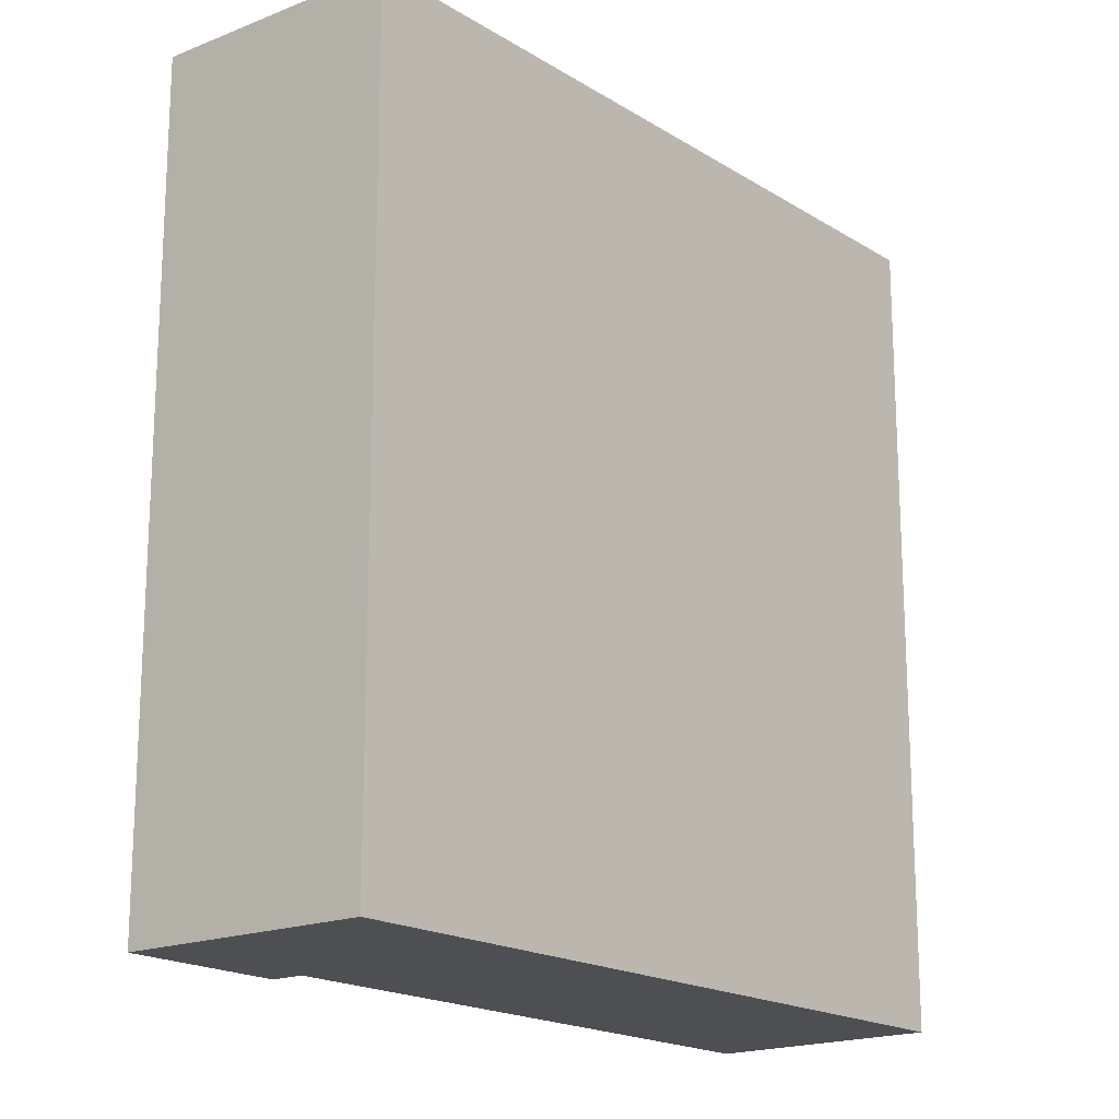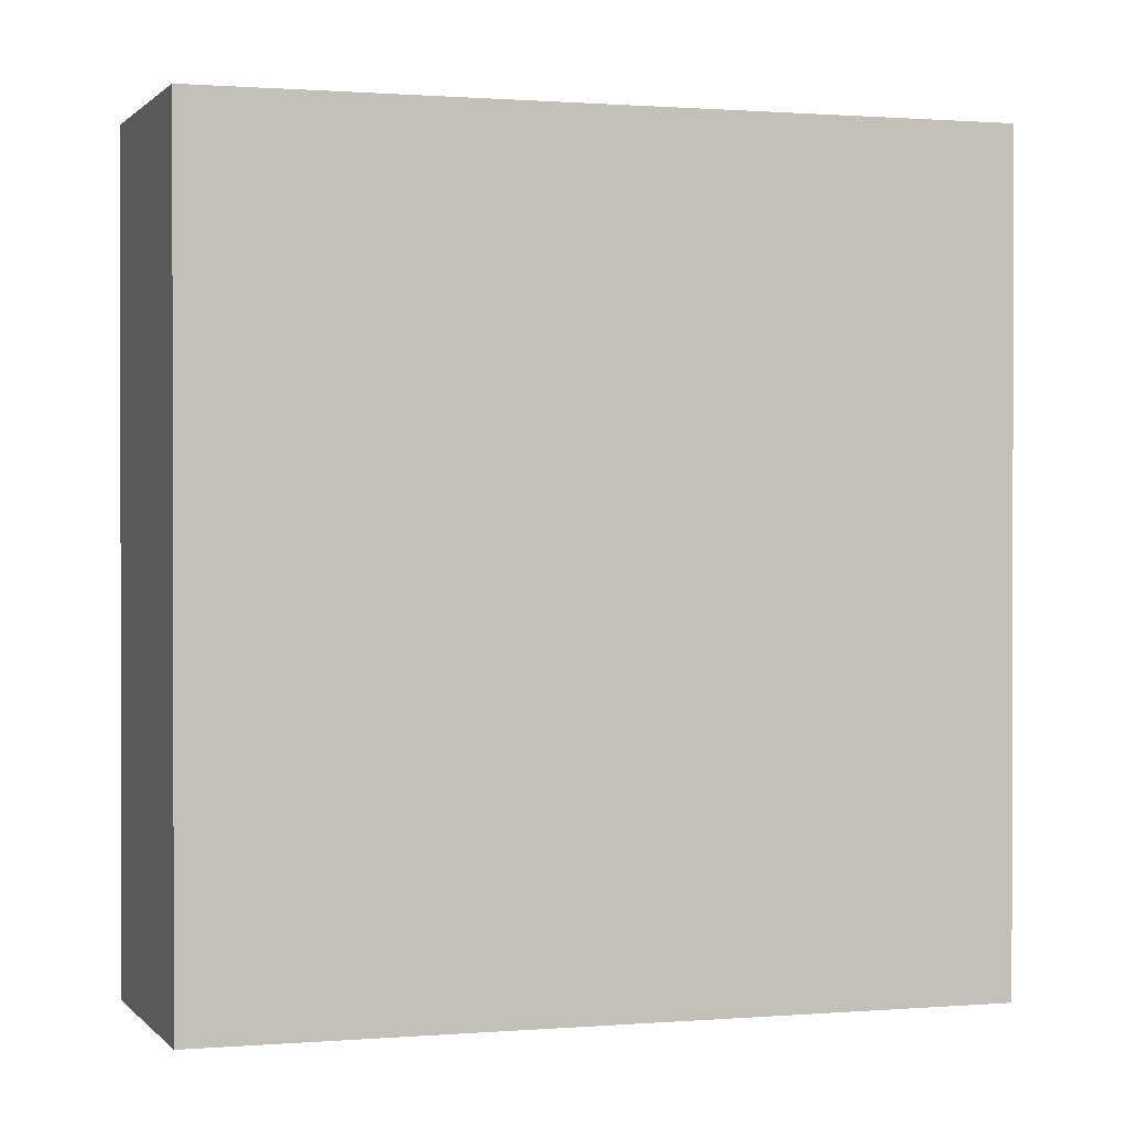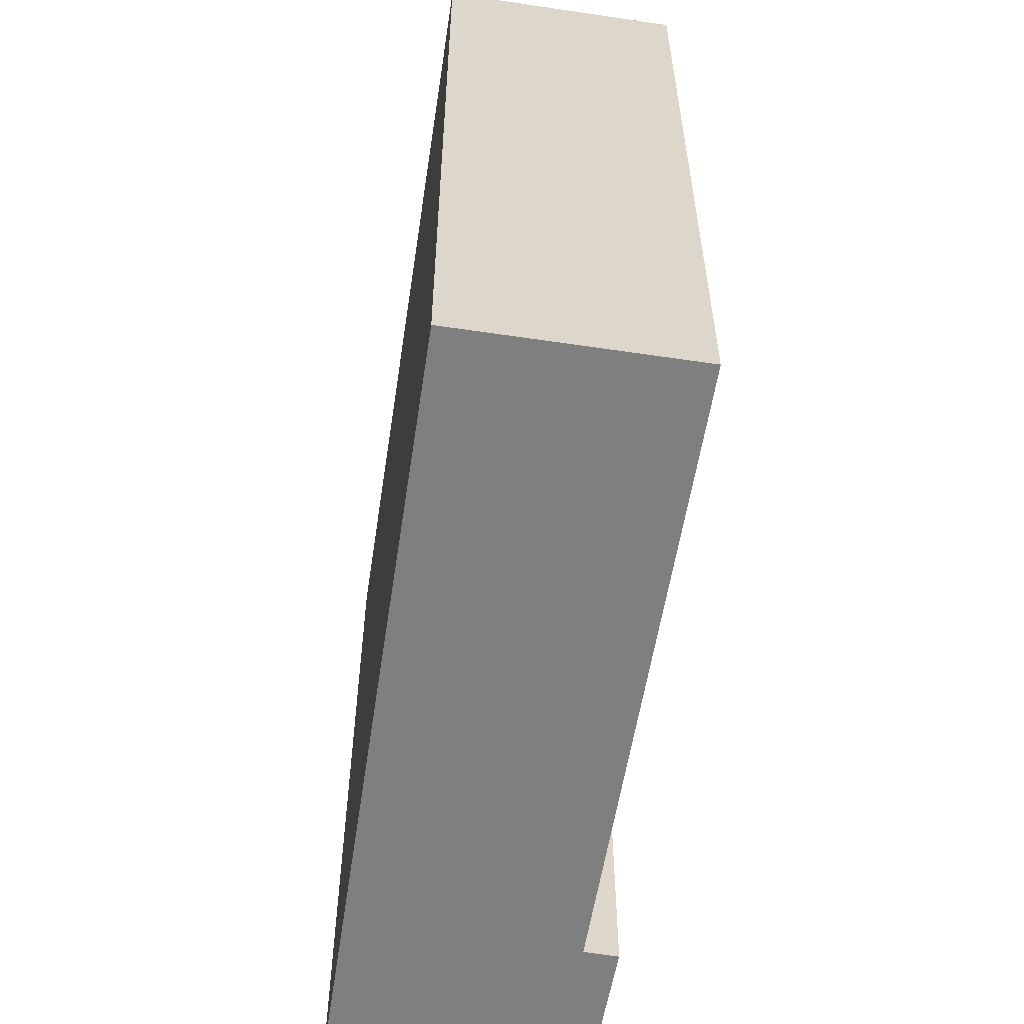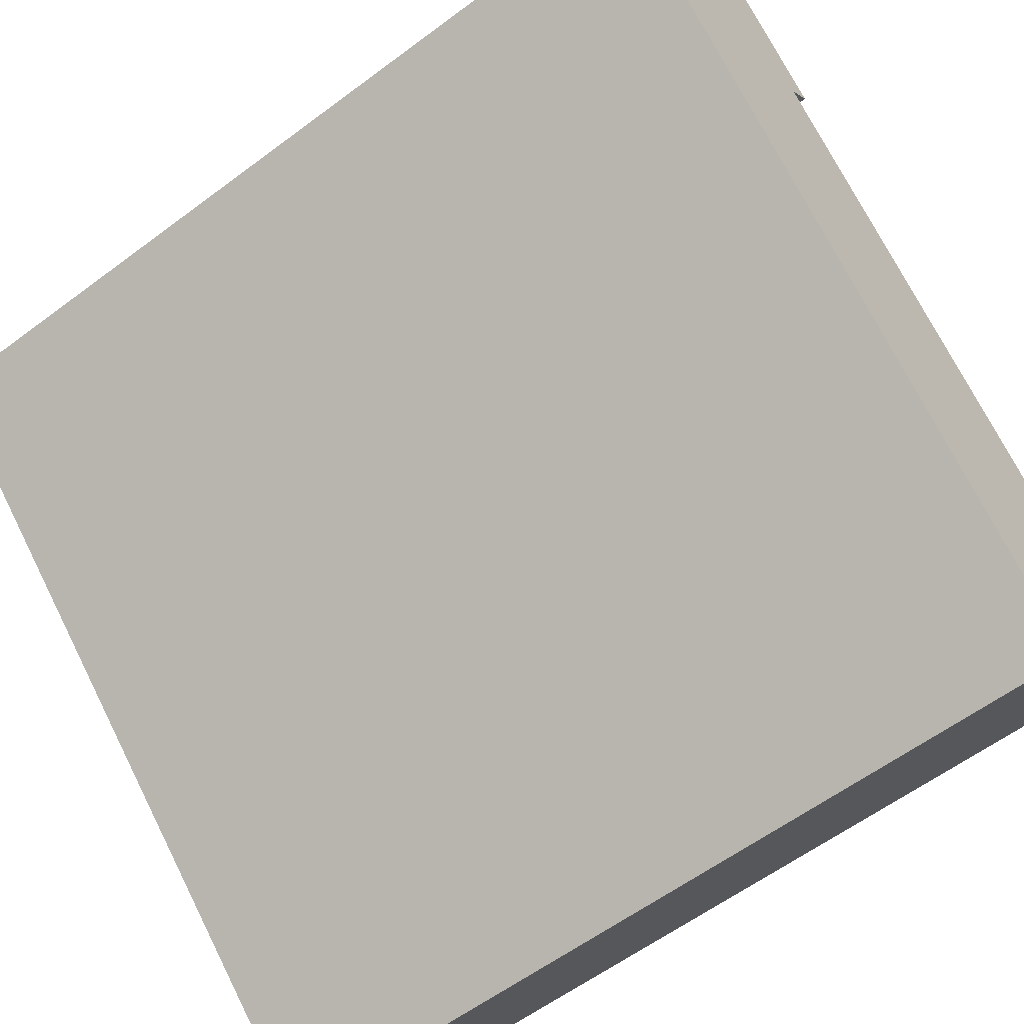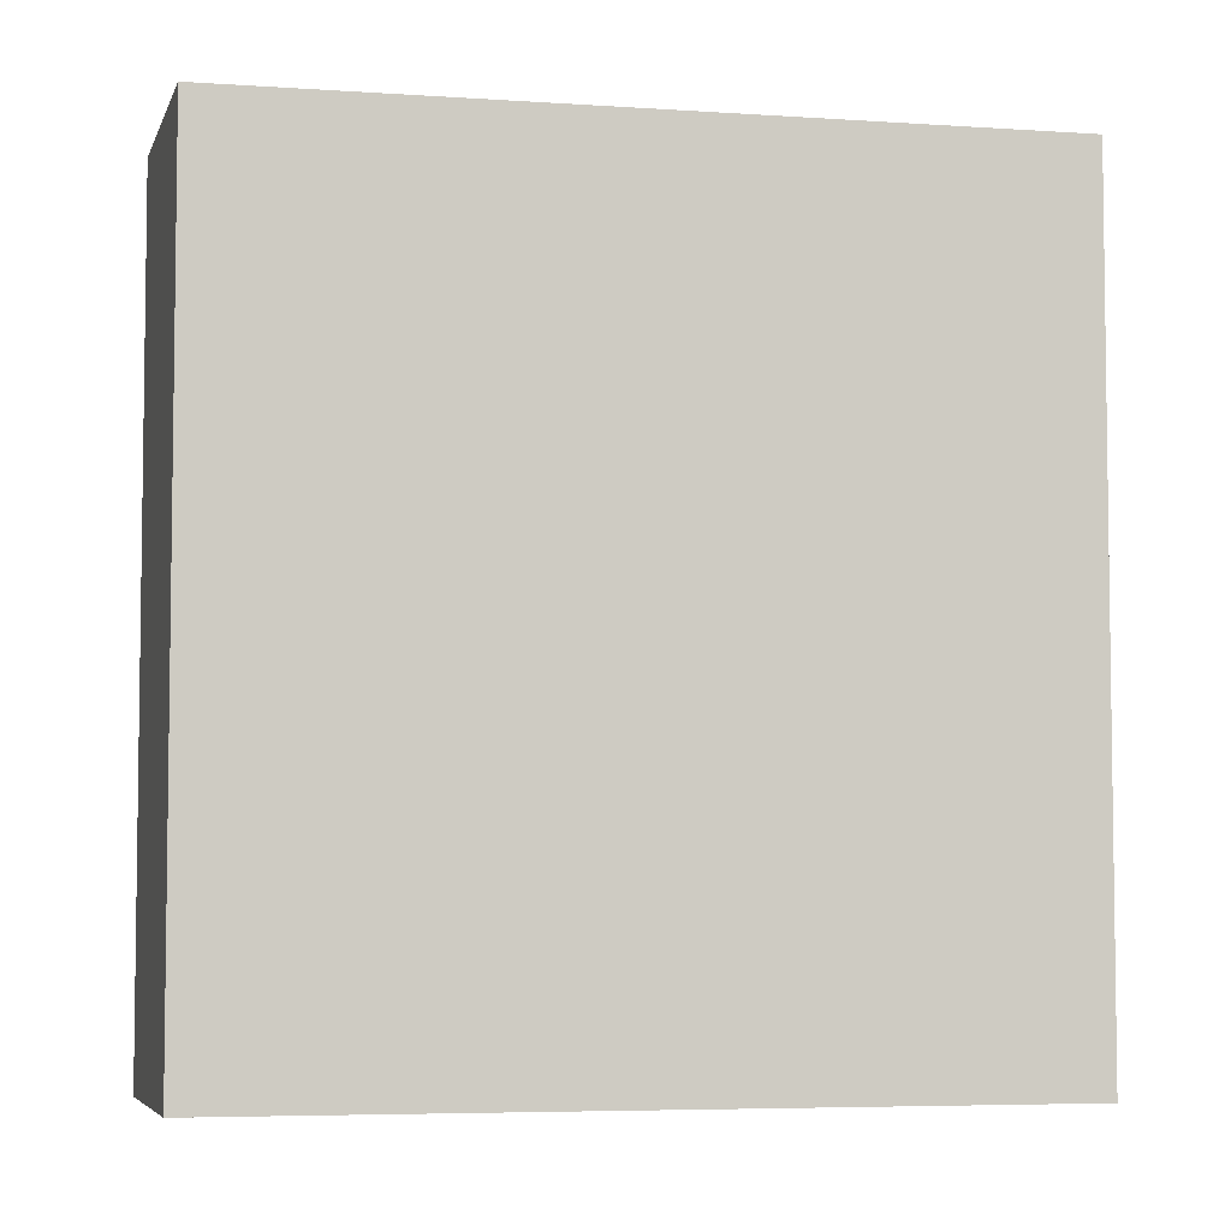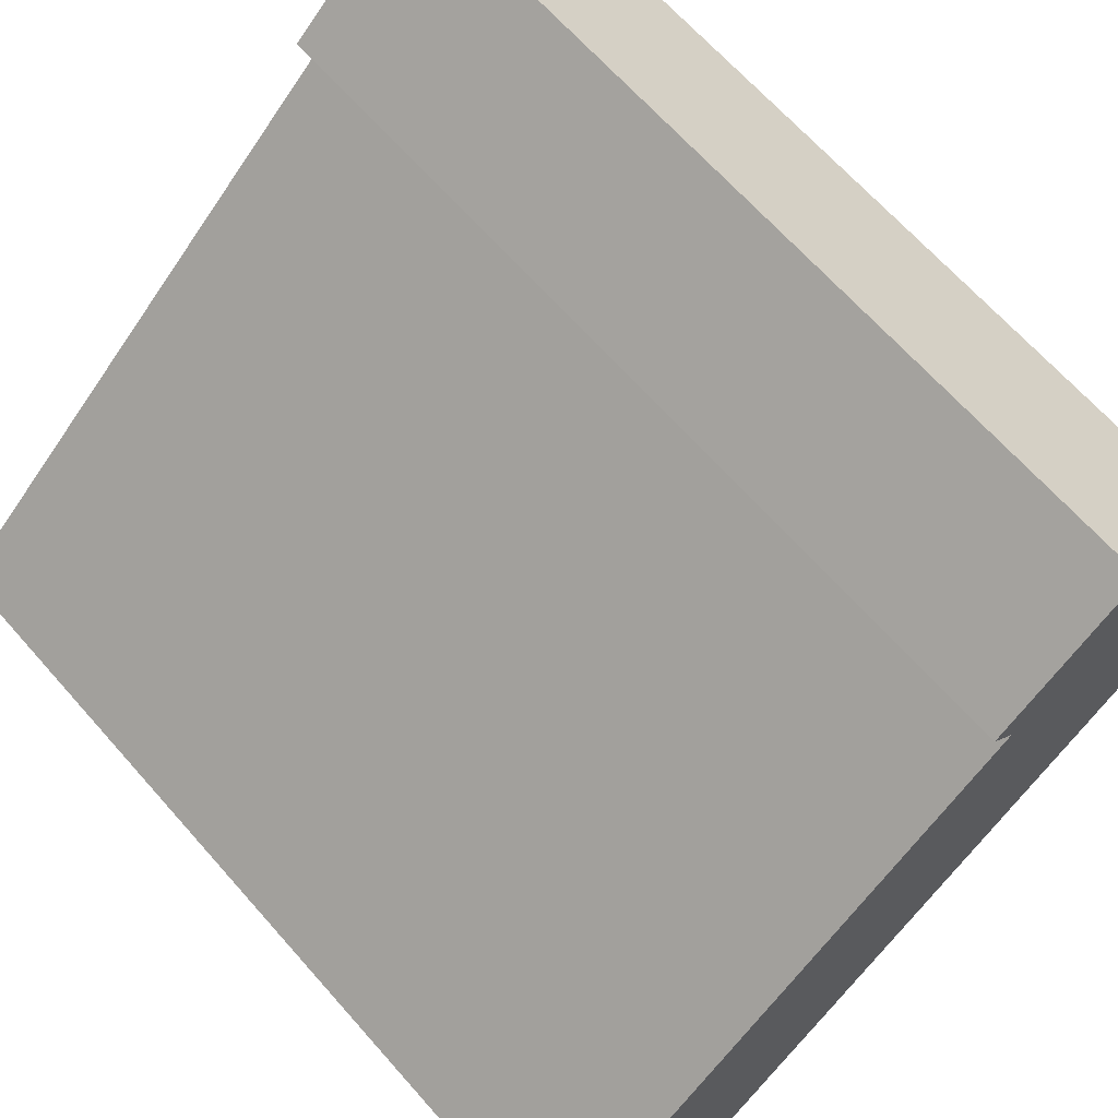
<metadata>
{"format":"obj","ext":"obj","renderer":"f3d","projection":"perspective","resolution":1024,"background":"white","views":[{"elev":-18.2,"azim":86.8,"up":"+Y"},{"elev":0.8,"azim":119.8,"up":"+Y"},{"elev":-59.7,"azim":-141.7,"up":"+Y"},{"elev":-58.2,"azim":127.9,"up":"+Z"},{"elev":-5.4,"azim":124.6,"up":"+Y"},{"elev":66.0,"azim":-41.3,"up":"+Z"}]}
</metadata>
<code>
v  4.225 4.726 2.098
v  2.523 4.726 2.556
v  3.26 4.726 3.205
v  2.655 4.726 2.41
v  0.929 4.726 -0.996
v  0 4.726 2.894e-16
v  2.523 -1.565e-16 2.556
v  3.26 -1.963e-16 3.205
v  0 0 0
v  2.655 -1.476e-16 2.41
v  4.225 -1.285e-16 2.098
v  0.929 6.099e-17 -0.996
g defaultobject
f 1 2 3
f 2 1 4
f 4 1 5
f 4 5 6
f 7 3 2
f 3 7 8
f 9 4 6
f 4 9 10
f 8 1 3
f 1 8 11
f 11 5 1
f 5 11 12
f 12 6 5
f 6 12 9
f 10 2 4
f 2 10 7
f 7 11 8
f 11 7 10
f 11 10 12
f 12 10 9

</code>
